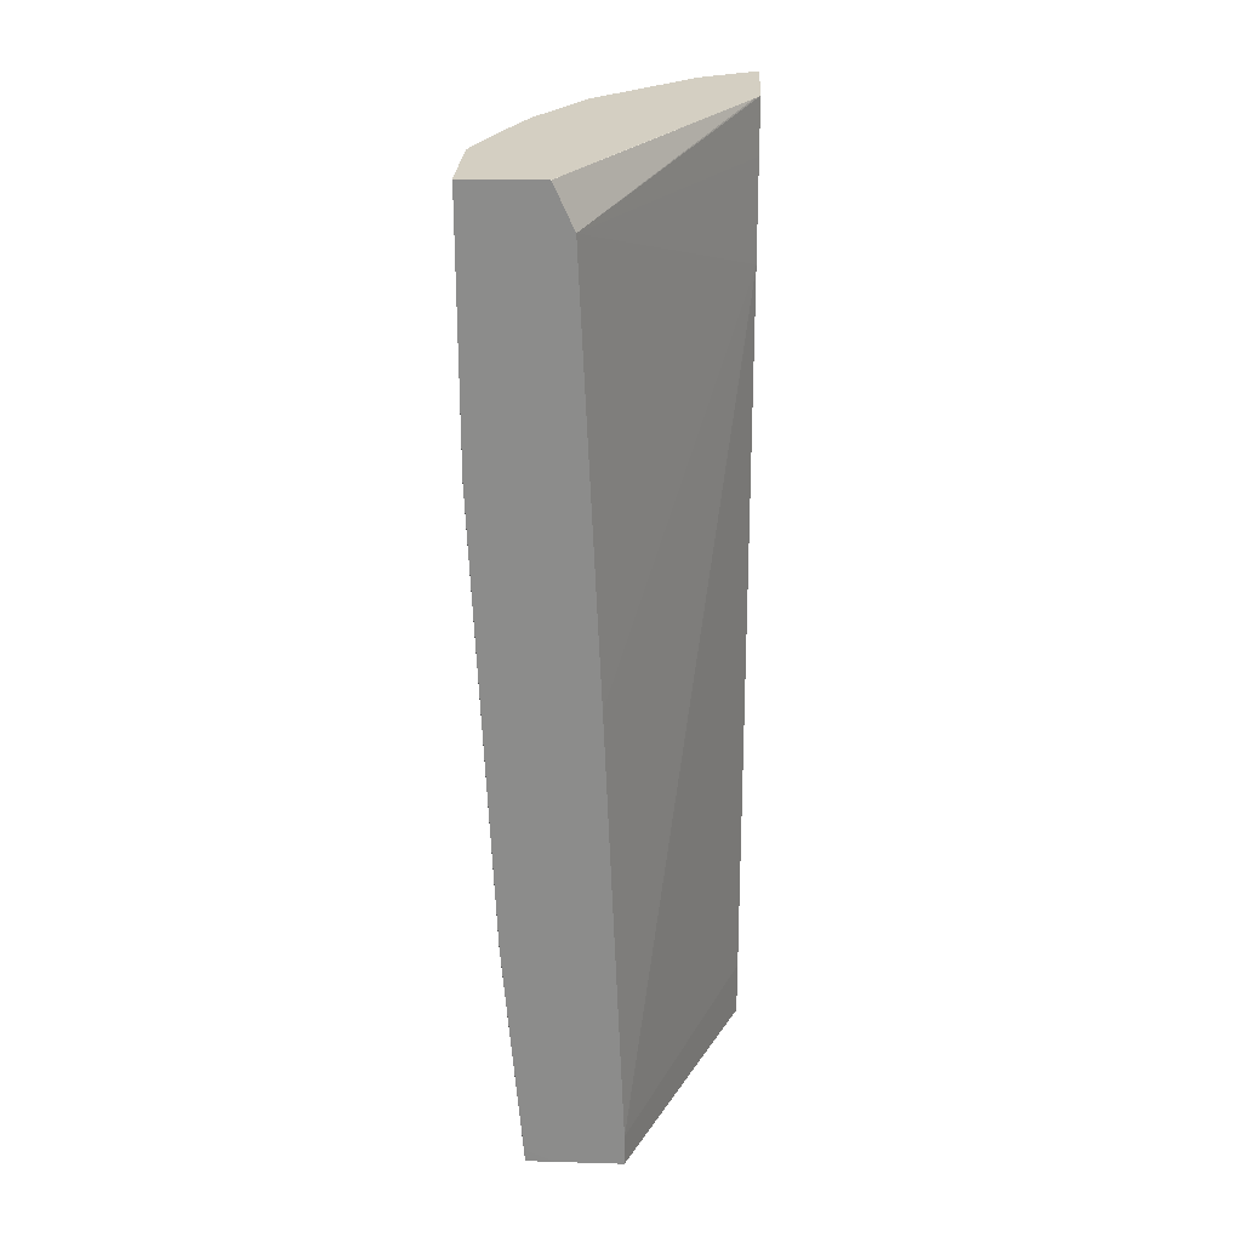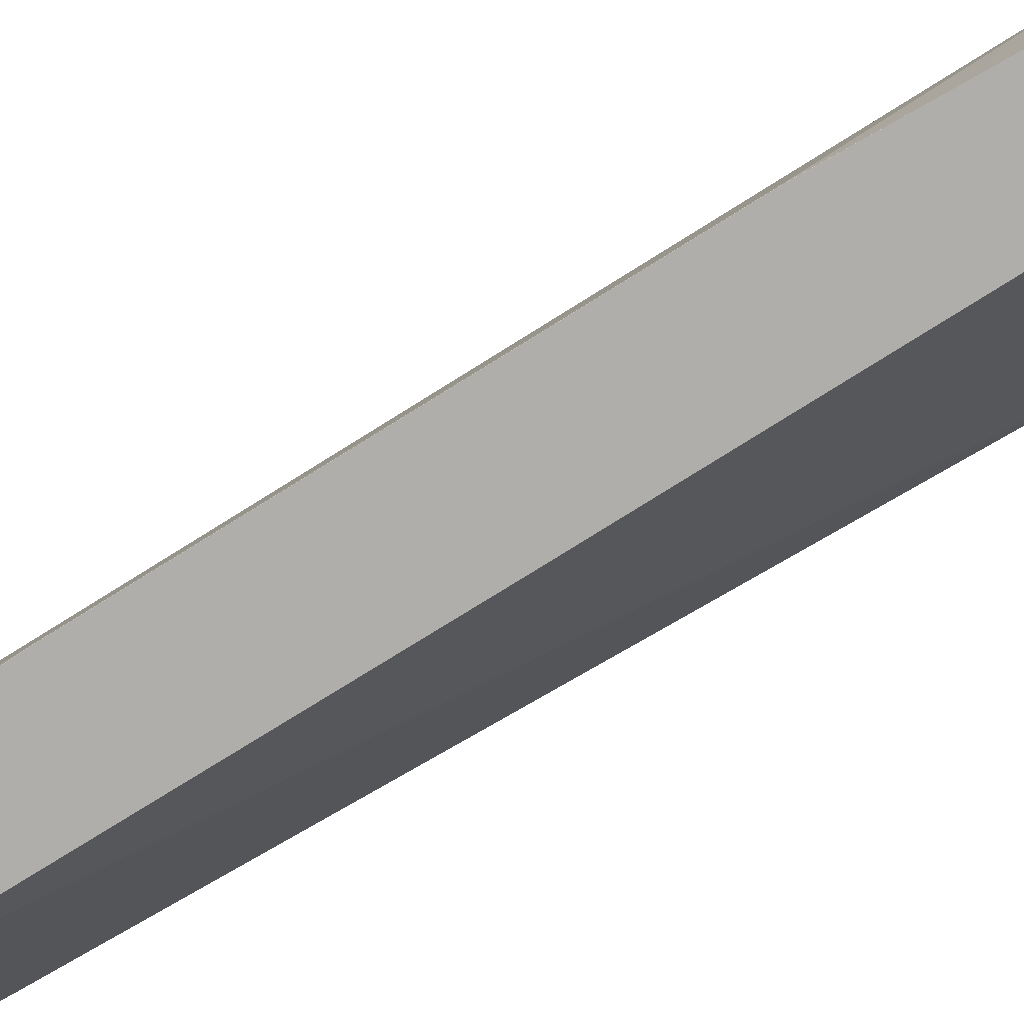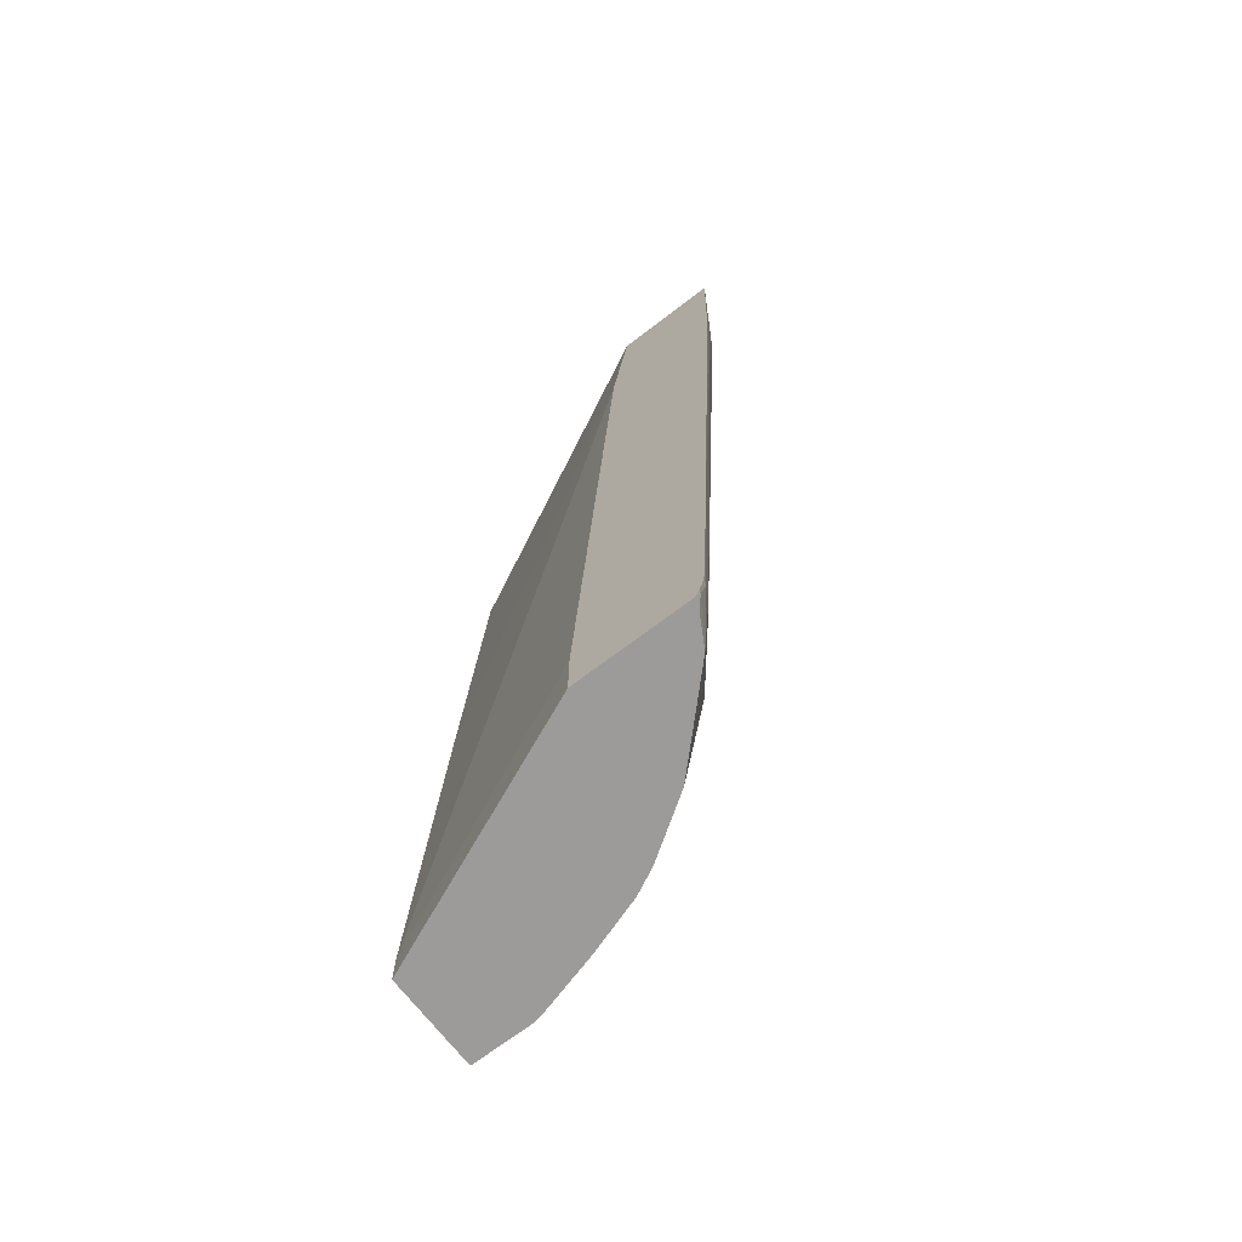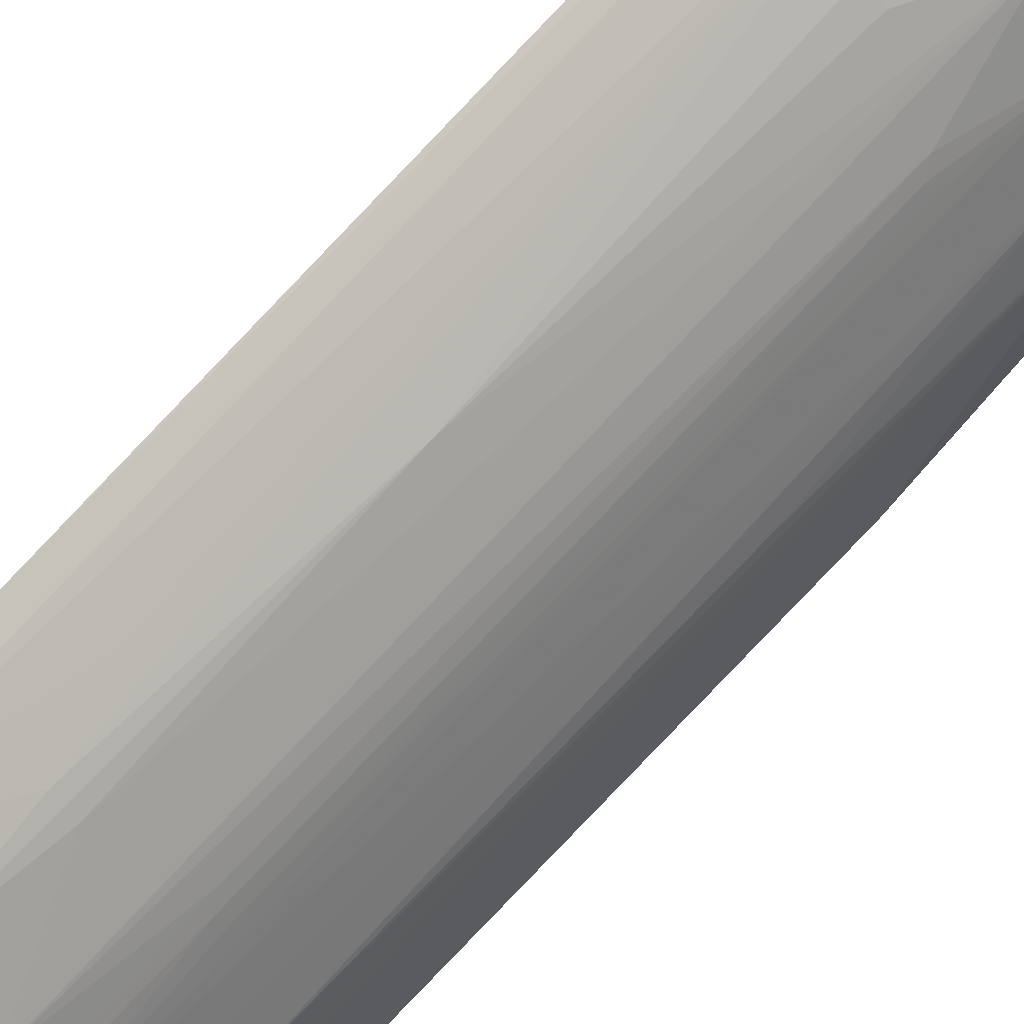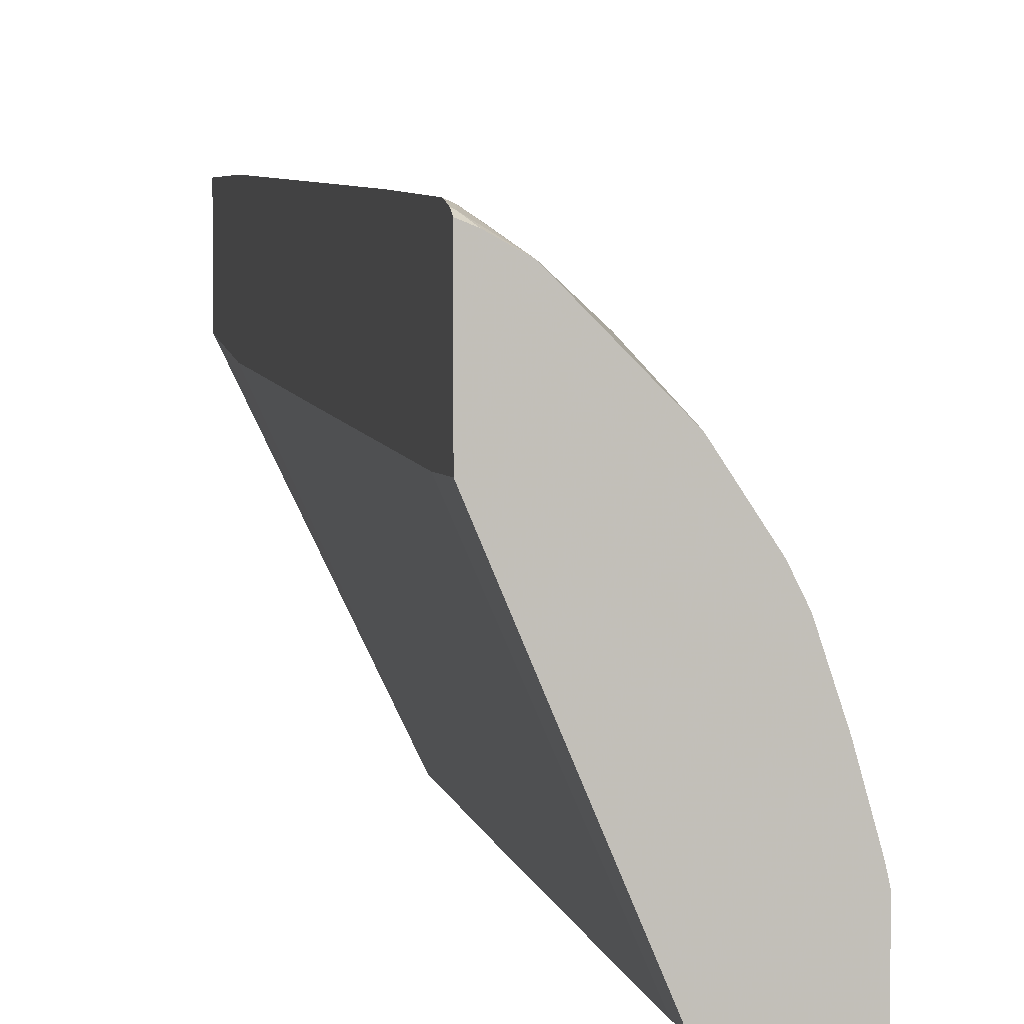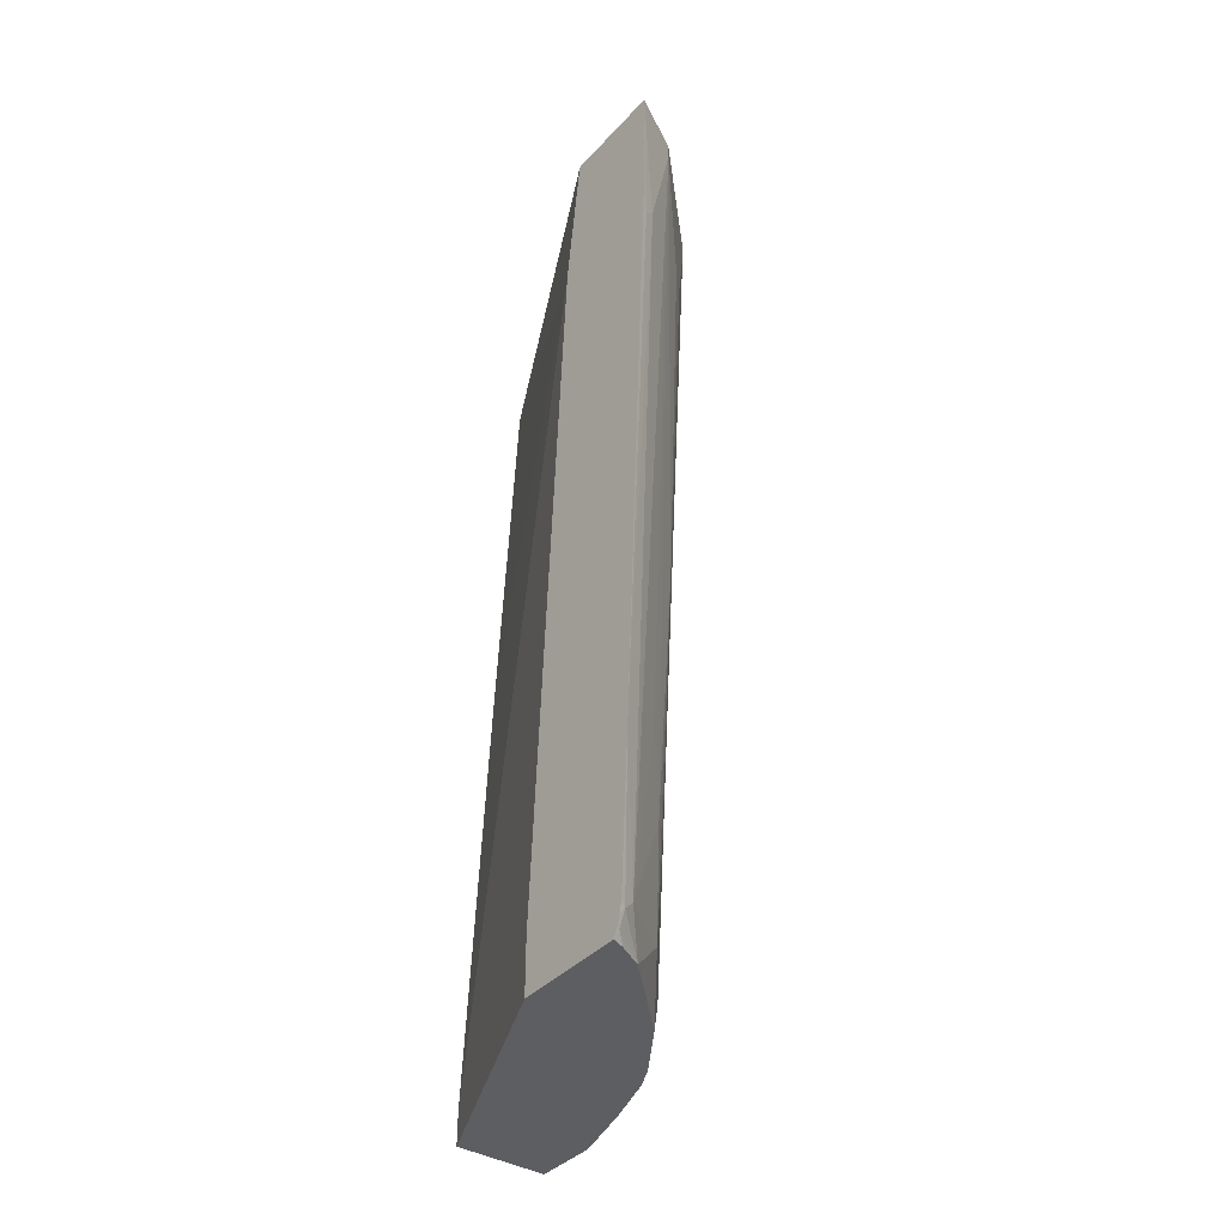
<metadata>
{"format":"obj","ext":"obj","renderer":"f3d","projection":"perspective","resolution":1024,"background":"white","views":[{"elev":25.6,"azim":-177.4,"up":"+Y"},{"elev":-77.8,"azim":119.5,"up":"+Z"},{"elev":-69.9,"azim":-52.6,"up":"+Y"},{"elev":65.0,"azim":40.4,"up":"+Z"},{"elev":3.3,"azim":-11.2,"up":"+Z"},{"elev":-38.9,"azim":-37.4,"up":"+Y"}]}
</metadata>
<code>
v 0.2207 0.164 0.3933
v 0.2739 0.1488 0.3632
v 0.2739 0.164 0.3632
v 0.2207 0.164 0.291
v 0.2207 0.01469 0.3898
v 0.2263 0.0119 0.387
v 0.2382 0.02376 0.3811
v 0.2918 0.0952 0.3454
v 0.2382 -0.6907 0.3454
v 0.2739 -0.5121 0.3275
v 0.2918 -0.5835 0.3096
v 0.3096 -0.3155 0.3096
v 0.2918 0.164 0.3454
v 0.2263 0.164 0.2799
v 0.3573 0.125 -0.0001639
v 0.2207 0.1145 0.2848
v 0.2207 -0.5485 0.3625
v 0.3096 0.04164 0.3275
v 0.3275 0.04164 0.3096
v 0.3454 0.0952 0.2918
v 0.3632 0.1488 0.2739
v 0.2263 -0.7026 0.3513
v 0.2561 -0.7271 0.3275
v 0.2978 -0.6848 0.2977
v 0.3096 -0.5835 0.2918
v 0.3632 0.164 0.2739
v 0.3751 0.164 2.873e-05
v 0.3751 0.1639 -0.0001639
v 0.2207 0.02359 0.2737
v 0.3394 -0.268 -0.0001639
v 0.2207 -0.6998 0.3541
v 0.3811 0.02376 0.2382
v 0.4058 0.164 0.2011
v 0.3275 -0.5121 0.2739
v 0.3454 -0.6907 0.2382
v 0.2207 -0.7093 0.352
v 0.2233 -0.719 0.3483
v 0.2322 -0.7271 0.3406
v 0.2918 -0.7271 0.2918
v 0.3275 -0.7271 0.256
v 0.3758 0.164 -0.0001639
v 0.3216 -0.6967 -0.0001639
v 0.2207 -0.3157 0.2559
v 0.3871 0.0119 0.2263
v 0.3632 -0.5478 0.2203
v 0.4287 0.125 0.1429
v 0.4287 0.164 0.1429
v 0.393 0.01783 0.2144
v 0.3751 -0.5537 0.1965
v 0.3751 -0.7271 0.1786
v 0.3635 -0.7271 0.2019
v 0.2207 -0.7183 0.3496
v 0.2207 -0.7271 0.3452
v 0.4466 0.164 -0.0001639
v 0.3216 -0.7271 -0.0001639
v 0.2207 -0.6736 0.2375
v 0.3692 -0.5597 0.2084
v 0.4287 -0.1608 0.1072
v 0.4457 0.164 0.09305
v 0.393 -0.6609 0.1429
v 0.4109 -0.5895 0.1072
v 0.3725 -0.7271 0.184
v 0.393 -0.7271 0.1251
v 0.3692 -0.7271 0.1906
v 0.2207 -0.7271 0.2375
v 0.4466 0.164 0.08935
v 0.4466 -5.187e-05 -0.0001639
v 0.3837 -0.7271 -0.0001639
v 0.4466 0.1607 0.08935
v 0.4109 -0.6609 0.08935
v 0.4081 -0.7271 0.07148
v 0.4109 -0.7145 0.07148
v 0.4466 -0.07149 2.873e-05
v 0.4465 -0.07166 -0.0001639
v 0.4109 -0.7147 -0.0001639
v 0.4109 -0.7271 -8.683e-05
v 0.4287 -0.5002 2.873e-05
v 0.4109 -0.7271 0.059
v 0.4286 -0.5003 -0.0001639
f 27 41 28
f 76 77 78
f 29 30 42
f 29 42 43
f 32 44 33
f 32 35 45
f 32 45 44
f 33 49 50
f 33 44 48
f 33 48 49
f 33 50 46
f 35 40 51
f 35 51 45
f 36 52 37
f 37 52 53
f 33 46 47
f 25 35 34
f 23 63 50
f 24 40 35
f 37 53 38
f 23 38 53
f 23 53 65
f 23 65 55
f 23 55 68
f 23 68 76
f 23 76 78
f 24 35 25
f 23 78 71
f 23 50 62
f 23 62 64
f 23 64 51
f 23 51 40
f 23 40 39
f 23 39 24
f 24 39 40
f 23 71 63
f 42 55 65
f 59 69 66
f 42 56 43
f 60 70 61
f 61 70 69
f 63 71 72
f 63 72 70
f 67 73 74
f 68 75 76
f 69 70 72
f 58 61 69
f 69 72 77
f 71 78 72
f 72 78 77
f 73 77 74
f 74 77 79
f 75 79 76
f 76 79 77
f 23 37 38
f 69 77 73
f 42 65 56
f 58 69 59
f 54 73 67
f 44 45 57
f 44 57 49
f 44 49 48
f 45 51 57
f 46 58 59
f 46 59 47
f 46 50 60
f 57 64 62
f 46 60 61
f 49 57 50
f 50 57 62
f 50 63 70
f 50 70 60
f 51 64 57
f 54 66 69
f 54 69 73
f 46 61 58
f 22 37 23
f 11 24 12
f 22 31 36
f 1 36 31
f 1 31 17
f 1 17 5
f 1 5 6
f 1 6 7
f 1 7 2
f 2 8 13
f 2 13 3
f 2 7 9
f 2 9 10
f 2 10 11
f 2 11 12
f 2 12 8
f 4 14 15
f 4 15 16
f 1 52 36
f 1 53 52
f 1 65 53
f 1 56 65
f 22 36 37
f 1 2 3
f 1 3 13
f 1 13 26
f 1 26 33
f 1 33 47
f 1 47 59
f 5 17 6
f 1 59 66
f 1 54 41
f 1 41 27
f 1 27 14
f 1 14 4
f 1 16 29
f 1 29 43
f 1 43 56
f 1 66 54
f 6 17 7
f 1 4 16
f 8 18 19
f 15 54 67
f 15 67 74
f 15 74 79
f 15 79 75
f 15 75 68
f 15 68 55
f 15 55 42
f 15 42 30
f 17 31 22
f 21 32 33
f 21 33 26
f 21 25 34
f 21 34 35
f 21 35 32
f 7 17 9
f 15 41 54
f 15 28 41
f 15 30 29
f 14 28 15
f 8 19 20
f 15 29 16
f 8 20 21
f 8 21 26
f 8 26 13
f 9 17 22
f 9 22 23
f 9 23 24
f 8 12 18
f 9 11 10
f 12 24 25
f 12 25 21
f 12 21 20
f 14 27 28
f 12 20 19
f 9 24 11
f 12 19 18

</code>
